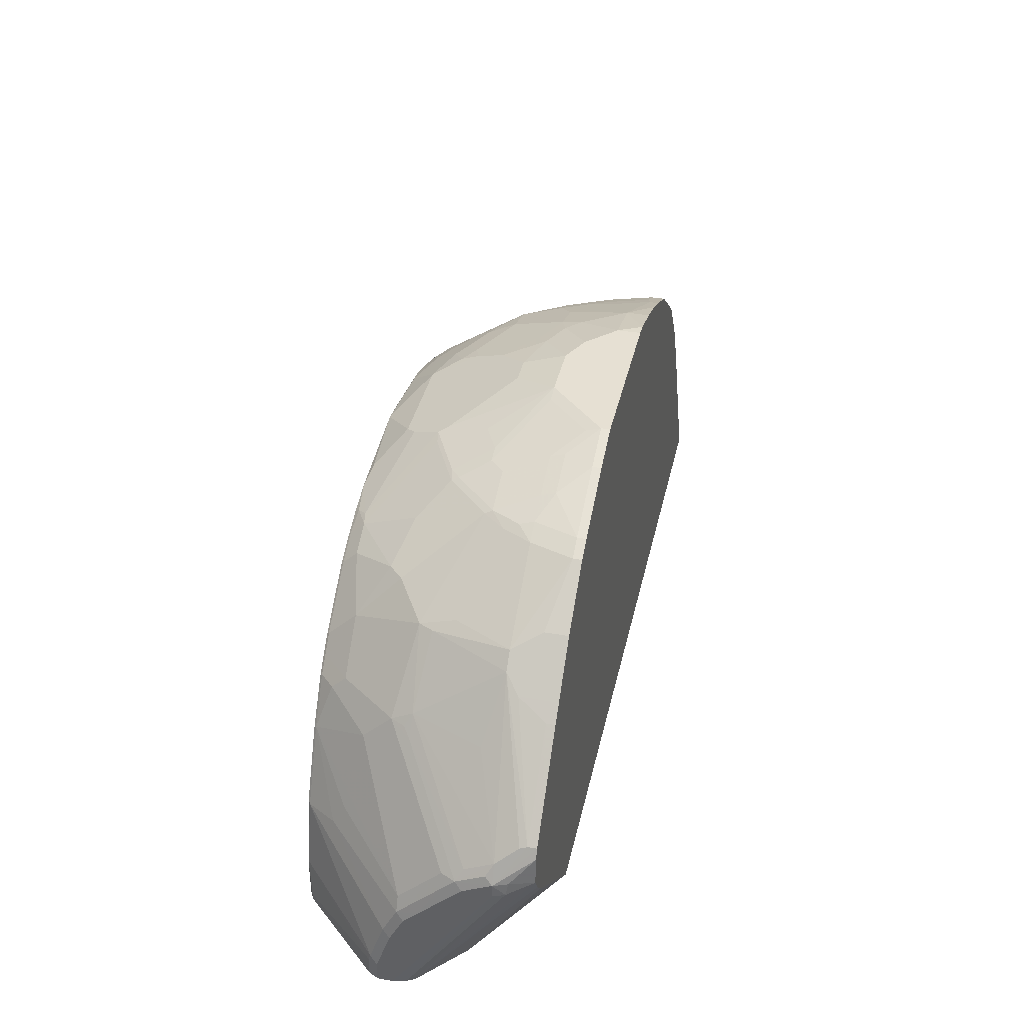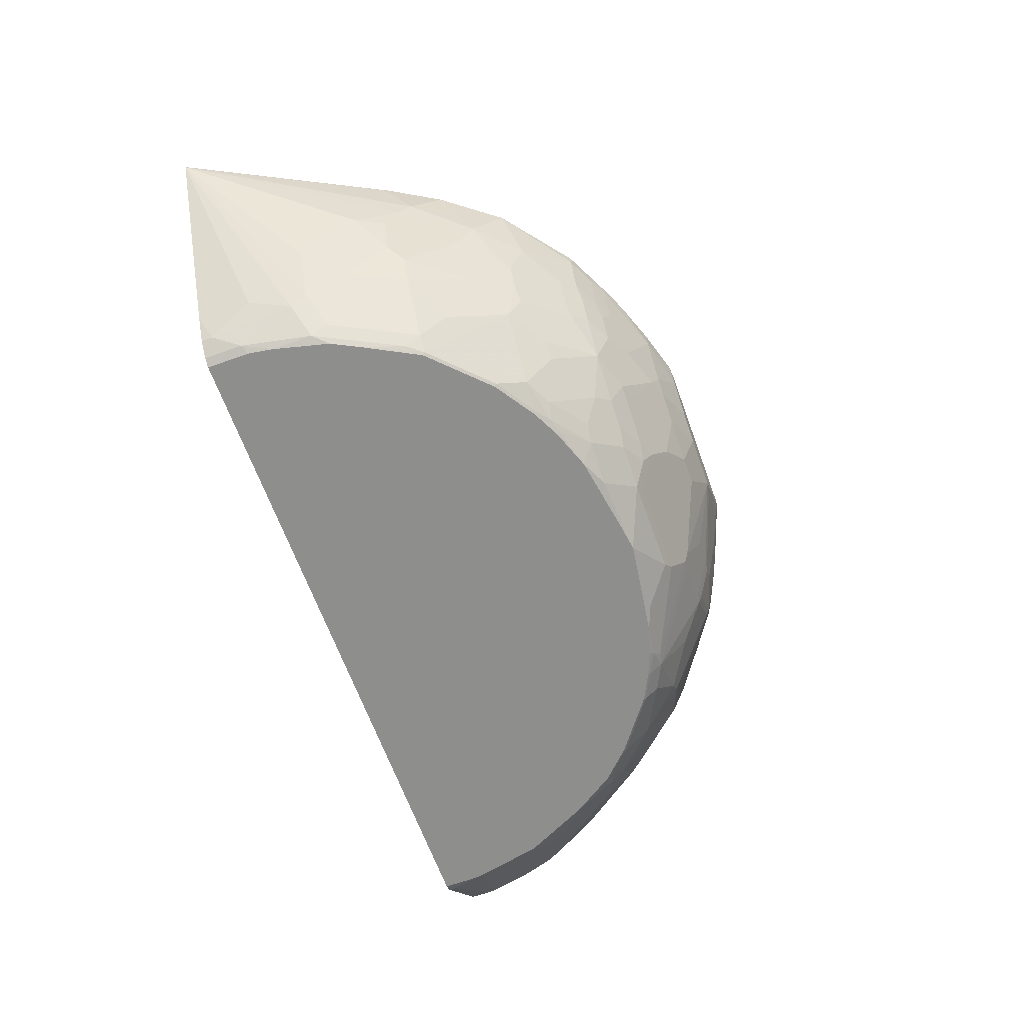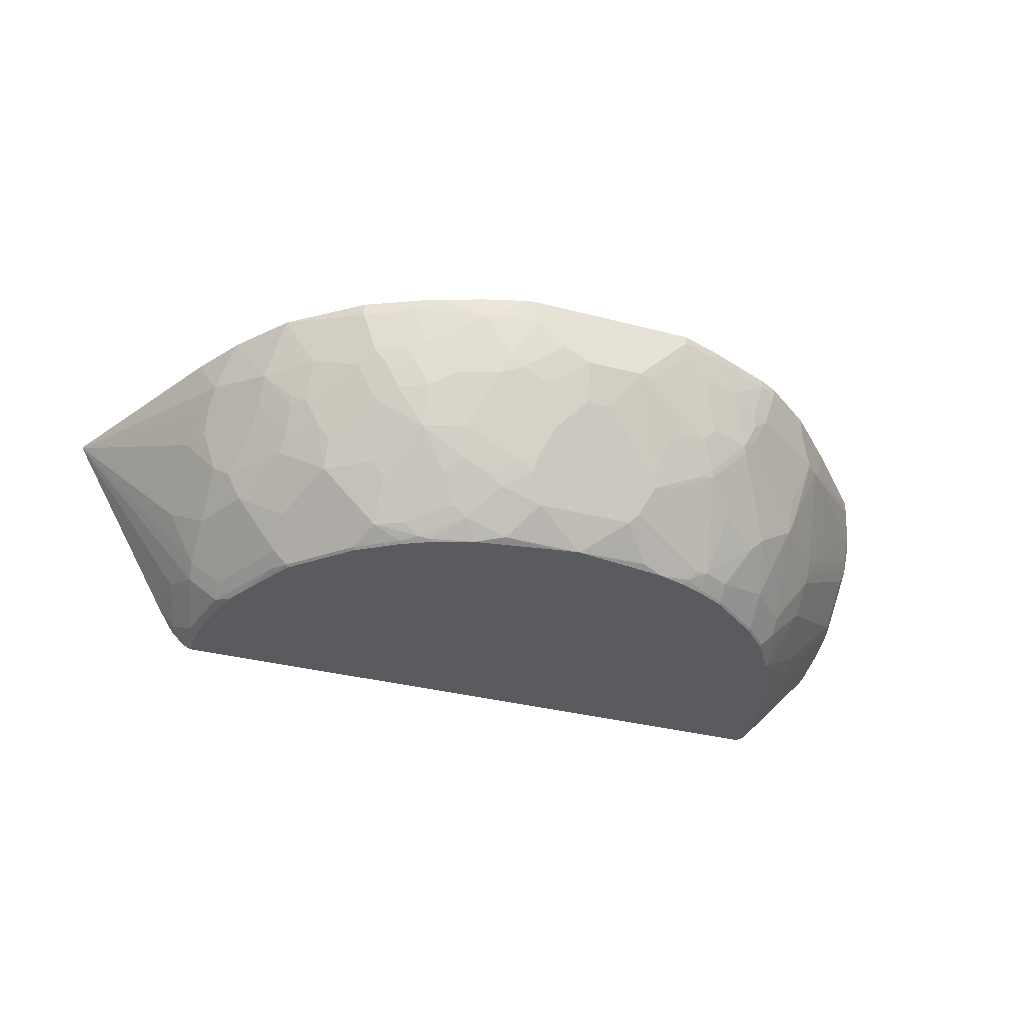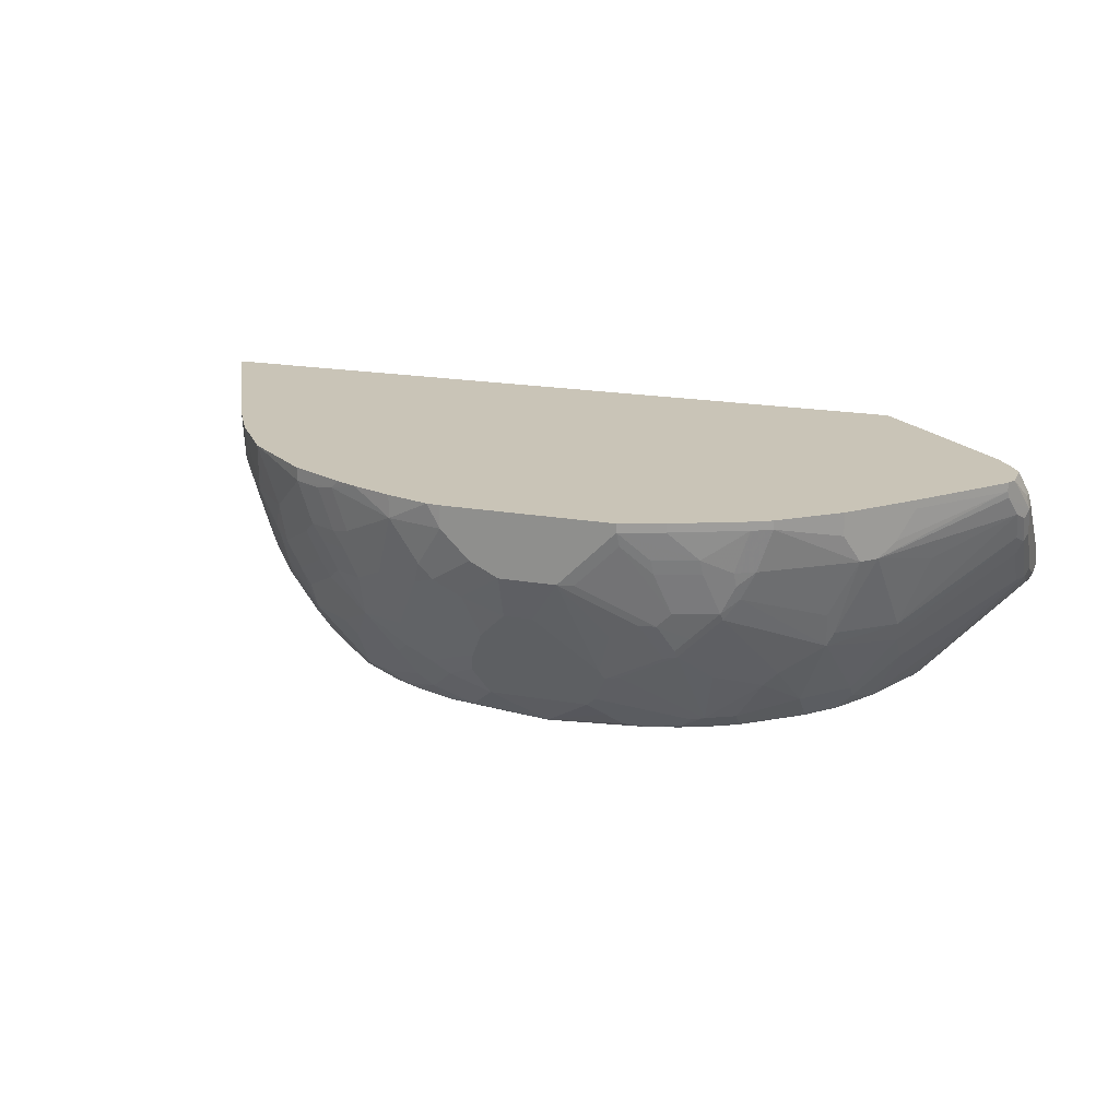
<metadata>
{"format":"obj","ext":"obj","renderer":"f3d","projection":"perspective","resolution":1024,"background":"white","views":[{"elev":38.4,"azim":102.6,"up":"+Z"},{"elev":-64.8,"azim":-70.2,"up":"+Y"},{"elev":-33.4,"azim":-19.8,"up":"+Y"},{"elev":19.9,"azim":18.0,"up":"+Y"}]}
</metadata>
<code>
v 0.4956 -0.1312 0.02227
v 0.4956 -0.1457 0.02227
v 0.4924 -0.1175 0.02227
v 0.4956 -0.1166 0.04375
v 0.4956 -0.1457 0.04375
v 0.4906 -0.1554 0.02227
v 0.493 -0.017 0.1773
v 0.4956 -0.02917 0.1749
v 0.4885 -0.1097 0.02227
v 0.4956 -0.1312 0.08748
v 0.4918 -0.153 0.05105
v 0.4906 -0.1554 0.04375
v 0.4129 -0.238 0.02227
v 0.4918 -0.01459 0.1913
v 0.4956 -0.02917 0.1895
v 0.4824 0.00895 0.1888
v 0.4882 -0.1093 0.02227
v 0.4956 -0.1166 0.1166
v 0.4918 -0.1385 0.09474
v 0.3898 -0.2405 0.1385
v 0.4028 -0.2426 0.06774
v 0.4129 -0.238 0.02918
v 0.4078 -0.2406 0.02227
v 0.4809 0.00895 0.2186
v 0.476 0.00895 0.2284
v 0.476 -1.333e-05 0.2284
v 0.4772 -0.007302 0.2259
v 0.4857 -0.02917 0.2089
v 0.4918 -0.03646 0.1968
v 0.4918 -0.06559 0.1822
v 0.4956 -0.0583 0.1749
v 0.4712 0.00895 0.1701
v 0.4429 -0.06722 0.02227
v 0.4587 0.00895 0.1534
v 0.4956 -0.102 0.1312
v 0.4918 -0.1239 0.1239
v 0.4129 -0.2089 0.1458
v 0.3752 -0.2405 0.1676
v 0.3815 -0.2426 0.1509
v 0.3866 -0.2426 0.1406
v 0.3888 -0.2426 0.1321
v 0.4035 -0.2426 0.05787
v 0.4038 -0.2426 0.04283
v 0.4038 -0.2426 0.02227
v 0.3983 0.00895 0.3109
v 0.3983 -1.333e-05 0.3109
v 0.3837 -0.02917 0.3255
v 0.3691 -0.04375 0.3401
v 0.4857 -0.0583 0.1943
v 0.4129 -0.0583 0.2818
v 0.3837 -0.1312 0.2818
v 0.4918 -0.08017 0.1676
v 0.399 -0.1312 0.2623
v 0.4845 -0.08017 0.1822
v 0.4356 -0.06236 0.02227
v 0.4442 0.00895 0.1388
v 0.4918 -0.1093 0.1385
v 0.4845 -0.09475 0.1676
v 0.4845 -0.1239 0.1385
v 0.4117 -0.1967 0.1676
v 0.3534 -0.2405 0.2114
v 0.3523 -0.2426 0.2093
v -0.3018 -0.2426 0.02227
v 0.3837 0.00895 0.3255
v 0.3546 -0.04375 0.3546
v 0.3315 -0.1239 0.3425
v 0.3825 -0.153 0.2696
v 0.3898 -0.1385 0.2696
v 0.3242 -0.1385 0.3425
v 0.3249 0.00895 0.02227
v 0.3825 -0.1822 0.2405
v 0.3388 -0.2259 0.255
v 0.3242 -0.2405 0.255
v 0.3232 -0.2426 0.2529
v -0.3018 -0.2426 0.06774
v -0.3052 -0.2409 0.02227
v 0.34 0.00895 0.3692
v 0.34 -0.01459 0.3692
v 0.2817 -1.333e-05 0.4129
v 0.3108 -0.04375 0.3838
v 0.3254 -0.102 0.3546
v 0.3388 -0.2113 0.2696
v 0.2525 -0.07288 0.4129
v 0.2368 -0.09475 0.4154
v 0.2805 -0.1676 0.3571
v 0.2951 -0.2113 0.3133
v -0.4589 0.00895 0.02227
v 0.3096 -0.2405 0.2696
v 0.3086 -0.2426 0.2675
v -0.3109 -0.238 0.06318
v -0.2977 -0.2426 0.0937
v -0.3109 -0.238 0.02227
v 0.2817 0.00895 0.4129
v 0.2671 -0.04375 0.4129
v 0.2623 -1.333e-05 0.4227
v 0.2963 -0.07288 0.3838
v 0.235 -0.08746 0.419
v 0.2222 -0.1093 0.4154
v 0.2513 -0.1385 0.3862
v 0.2659 -0.1822 0.3571
v 0.2222 -0.1676 0.3862
v 0.2368 -0.2259 0.3425
v 0.2951 -0.2405 0.2842
v -0.4589 0.007473 0.02227
v -0.3579 0.00895 0.2243
v 0.294 -0.2426 0.2821
v -0.2964 -0.238 0.136
v -0.3255 -0.2089 0.1215
v -0.3255 -0.2235 0.03405
v -0.2831 -0.2426 0.152
v -0.3255 -0.2235 0.02227
v 0.2623 0.00895 0.4227
v 0.2477 -0.04375 0.4227
v 0.2496 -0.0583 0.419
v 0.1894 -1.333e-05 0.4518
v 0.2185 -0.02917 0.4372
v 0.2204 -0.04375 0.4336
v 0.1913 -0.08746 0.4336
v 0.2058 -0.1166 0.419
v 0.193 -0.1385 0.4154
v 0.2076 -0.2259 0.3571
v 0.2368 -0.2405 0.3279
v -0.3425 -0.1676 0.1385
v -0.3571 -0.1385 0.1385
v -0.3571 -0.1093 0.1676
v -0.3571 -0.08017 0.1968
v -0.3425 -0.05104 0.2405
v -0.3401 -0.03402 0.2526
v -0.3571 0.007276 0.2259
v -0.3424 -0.1967 0.02227
v -0.3401 -0.1943 0.07774
v -0.3279 -0.1967 0.1385
v -0.3554 0.00895 0.2293
v 0.2357 -0.2426 0.3258
v -0.2988 -0.2259 0.153
v -0.2818 -0.238 0.1652
v -0.2685 -0.2426 0.1811
v -0.2526 -0.238 0.2235
v 0.1894 0.00895 0.4518
v 0.1457 -1.333e-05 0.4664
v 0.1748 -0.02917 0.4518
v 0.1767 -0.04375 0.4481
v 0.1475 -0.01459 0.4628
v 0.1767 -0.102 0.4336
v 0.1913 -0.1312 0.419
v 0.1797 -0.1409 0.4178
v 0.1347 -0.1676 0.4154
v 0.2076 -0.2405 0.3425
v 0.1942 -0.2283 0.3595
v 0.1845 -0.238 0.3546
v -0.3279 -0.1676 0.1822
v -0.3279 -0.1385 0.2114
v -0.3425 -0.08017 0.2259
v -0.3279 -0.1239 0.2259
v -0.3134 -0.1385 0.2405
v -0.3109 -0.09233 0.2672
v -0.2988 -0.09475 0.2842
v -0.2964 -0.07776 0.2963
v -0.2964 -0.0486 0.3109
v -0.3109 -0.01944 0.2963
v -0.3253 0.00895 0.2816
v -0.3134 -0.1967 0.1676
v 0.2066 -0.2426 0.3404
v -0.2696 -0.2259 0.2114
v -0.2383 -0.2426 0.2384
v -0.2405 -0.2405 0.2405
v -0.2551 -0.2259 0.2405
v 0.1457 0.00895 0.4664
v 0.1019 -0.04375 0.4664
v 0.1184 -0.04375 0.4628
v 0.1038 -0.0583 0.4628
v 0.1602 -0.102 0.4372
v 0.1748 -0.1312 0.4227
v 0.1214 -0.17 0.4178
v 0.1068 -0.1992 0.4032
v 0.1503 -0.2426 0.3598
v 0.1809 -0.2426 0.3506
v -0.3134 -0.1676 0.2114
v -0.2988 -0.1676 0.2405
v -0.2696 -0.1385 0.2988
v -0.2672 -0.1214 0.3109
v -0.2672 -0.09233 0.3255
v -0.2696 -0.08017 0.3279
v -0.2818 -0.0486 0.3255
v -0.2816 0.00895 0.3399
v -0.18 -0.2426 0.2966
v -0.1822 -0.2405 0.2988
v -0.1676 -0.2259 0.3279
v -0.2259 -0.1676 0.3279
v -0.2551 -0.1967 0.2696
v -0.02914 0.00895 0.4664
v 0.08736 -0.0583 0.4664
v 0.1311 -0.1166 0.4372
v 0.1165 -0.1603 0.4227
v 0.09708 -0.2089 0.3984
v 0.004867 -0.1992 0.4032
v 0.1117 -0.2235 0.3838
v 0.1262 -0.238 0.3692
v 0.0484 -0.2426 0.3742
v -0.2526 -0.1214 0.3255
v -0.2526 -0.09233 0.3401
v -0.2526 -0.0486 0.3546
v -0.2089 0.00895 0.3984
v -0.2235 -0.01944 0.3838
v -0.2089 -0.004864 0.3984
v -0.1363 -0.2426 0.3258
v -0.1385 -0.2405 0.3279
v -0.1215 -0.238 0.3401
v -0.1385 -0.2259 0.3425
v -0.1093 -0.1822 0.3862
v -0.1385 -0.1385 0.4008
v -0.1676 -0.1822 0.3571
v -0.1822 -0.1676 0.3571
v -0.1822 -0.1093 0.3862
v -0.2259 -0.1385 0.3425
v -0.2381 -0.1214 0.3401
v -0.0426 0.00895 0.4653
v -0.02914 -0.01459 0.4664
v 0.02907 -0.0583 0.4664
v 0.05821 -0.102 0.4518
v 0.05336 -0.1214 0.4421
v -0.01457 -0.1603 0.4227
v -0.00485 -0.2089 0.3984
v -0.01942 -0.2235 0.3838
v -0.034 -0.238 0.3692
v 0.0229 -0.2426 0.3706
v -0.1943 -0.09233 0.3838
v -0.2089 -0.06318 0.3838
v -0.1992 0.00895 0.4032
v -0.1992 0.004838 0.4032
v -0.1943 -0.0486 0.3984
v -0.1797 -0.004864 0.4129
v -0.1603 -1.333e-05 0.4227
v -0.1072 -0.2426 0.3404
v -0.1093 -0.2405 0.3425
v -0.07772 -0.2235 0.3692
v -0.09473 -0.2113 0.3716
v -0.0923 -0.1943 0.3838
v -0.09473 -0.1676 0.4008
v -0.1385 -0.09475 0.4154
v -0.1676 -0.09475 0.4008
v -0.09473 -0.1385 0.4154
v -0.06558 -0.08017 0.4445
v -0.1968 -0.08017 0.3862
v -0.08744 0.00895 0.4518
v -0.08744 -0.01459 0.4518
v -0.05829 -0.0583 0.4518
v 8.42e-06 -0.04375 0.4664
v 0.02907 -0.102 0.4518
v -0.04372 -0.07288 0.4518
v -0.01457 -0.08746 0.4518
v 0.02421 -0.1214 0.4421
v 8.42e-06 -0.1312 0.4372
v -0.03643 -0.09475 0.4445
v -0.07287 -0.1312 0.4227
v -0.03643 -0.1676 0.4154
v -0.01942 -0.1798 0.4129
v -0.04857 -0.1943 0.3984
v -0.06315 -0.2089 0.3838
v -0.06446 -0.2426 0.356
v -0.1603 0.00895 0.4227
v -0.1822 -0.06559 0.4008
v -0.1652 -0.0486 0.4129
v -0.13 0.00895 0.4361
v -0.1513 0.00895 0.4271
v -0.1457 -0.04375 0.4227
v -0.06558 -0.1822 0.4008
v -0.1093 -0.08017 0.4299
v -0.09473 -0.03646 0.4445
v -0.1312 -0.07288 0.4227
v -0.153 -0.06559 0.4154
f 155 157 156
f 157 180 158
f 158 180 181
f 158 181 182
f 158 182 159
f 159 183 184
f 155 180 157
f 159 184 185
f 159 185 160
f 160 185 161
f 162 164 178
f 159 182 183
f 144 172 173
f 152 179 155
f 152 155 154
f 144 173 145
f 152 178 179
f 151 178 152
f 150 177 163
f 150 176 177
f 149 176 150
f 149 174 175
f 148 150 163
f 147 174 149
f 146 194 174
f 146 173 194
f 164 167 179
f 145 173 146
f 155 179 180
f 149 175 176
f 175 194 222
f 165 186 187
f 184 202 185
f 183 202 184
f 144 192 172
f 183 201 202
f 182 201 183
f 182 216 201
f 182 200 216
f 181 189 200
f 181 200 182
f 180 189 181
f 179 189 180
f 179 190 189
f 176 198 199
f 176 197 198
f 176 195 197
f 175 223 195
f 175 196 223
f 165 187 166
f 166 187 188
f 166 188 189
f 166 189 167
f 167 190 179
f 167 189 190
f 164 179 178
f 169 192 171
f 172 193 194
f 172 194 173
f 172 192 193
f 174 194 175
f 175 195 176
f 175 222 196
f 169 171 170
f 144 171 192
f 125 152 154
f 140 142 141
f 123 151 124
f 123 132 151
f 122 163 134
f 122 148 163
f 121 150 148
f 121 149 150
f 121 147 149
f 120 147 121
f 120 174 147
f 120 146 174
f 120 145 146
f 119 144 145
f 119 145 120
f 118 170 144
f 124 151 125
f 118 143 170
f 116 142 117
f 116 141 142
f 116 140 141
f 115 140 116
f 115 168 140
f 115 139 168
f 113 117 114
f 113 116 117
f 110 138 136
f 110 137 138
f 109 130 111
f 109 131 130
f 185 202 204
f 108 131 109
f 118 142 143
f 144 170 171
f 125 151 152
f 126 153 127
f 140 143 142
f 140 170 143
f 140 169 170
f 140 192 169
f 140 219 192
f 140 248 219
f 140 218 248
f 140 191 218
f 140 168 191
f 138 166 167
f 138 167 164
f 137 166 138
f 137 165 166
f 136 138 164
f 125 154 126
f 132 178 151
f 132 164 162
f 132 135 164
f 128 161 133
f 128 160 161
f 128 159 160
f 128 133 129
f 127 159 128
f 127 158 159
f 127 157 158
f 127 156 157
f 127 155 156
f 127 154 155
f 127 153 154
f 126 154 153
f 132 162 178
f 185 204 205
f 220 249 252
f 186 206 207
f 233 265 261
f 233 264 265
f 232 266 233
f 232 263 266
f 231 271 263
f 231 262 271
f 229 233 261
f 229 230 233
f 228 262 231
f 228 244 262
f 225 260 226
f 225 236 260
f 225 259 236
f 224 259 225
f 233 266 246
f 223 259 224
f 223 257 258
f 222 257 223
f 222 256 257
f 222 242 256
f 222 255 242
f 222 243 255
f 222 254 243
f 222 253 254
f 222 249 253
f 222 252 249
f 220 252 221
f 219 251 249
f 219 250 251
f 219 248 250
f 223 258 259
f 218 250 248
f 233 246 264
f 235 260 236
f 108 135 132
f 266 270 269
f 263 271 266
f 256 258 257
f 256 267 258
f 251 254 253
f 249 251 253
f 246 266 269
f 245 264 246
f 243 269 268
f 243 246 269
f 243 247 246
f 243 250 247
f 243 251 250
f 234 260 235
f 243 254 251
f 240 243 268
f 240 262 241
f 240 271 262
f 240 266 271
f 240 270 266
f 240 269 270
f 240 268 269
f 239 256 242
f 239 267 256
f 239 258 267
f 239 259 258
f 238 259 239
f 237 259 238
f 236 259 237
f 242 255 243
f 185 205 203
f 218 247 250
f 217 246 218
f 201 216 227
f 199 225 226
f 199 224 225
f 199 223 224
f 197 199 198
f 196 222 223
f 195 199 197
f 195 223 199
f 194 252 222
f 194 221 252
f 194 220 221
f 192 194 193
f 192 220 194
f 192 249 220
f 201 227 228
f 192 219 249
f 189 216 200
f 189 215 216
f 189 214 215
f 189 211 214
f 189 213 211
f 188 213 189
f 188 212 213
f 188 211 212
f 188 210 211
f 188 209 210
f 188 208 209
f 188 207 208
f 187 207 188
f 186 207 187
f 191 217 218
f 218 246 247
f 201 228 202
f 203 205 230
f 217 245 246
f 215 227 216
f 214 262 244
f 214 241 262
f 214 227 215
f 214 228 227
f 214 244 228
f 211 243 240
f 211 242 243
f 211 239 242
f 211 213 212
f 211 241 214
f 211 240 241
f 210 239 211
f 202 228 204
f 210 238 239
f 209 237 210
f 208 237 209
f 208 236 237
f 208 235 236
f 207 235 208
f 206 235 207
f 206 234 235
f 205 233 230
f 205 232 233
f 205 263 232
f 205 231 263
f 204 231 205
f 204 228 231
f 203 230 229
f 210 237 238
f 107 164 135
f 88 106 89
f 107 110 136
f 21 39 62
f 21 40 39
f 21 41 40
f 20 41 21
f 20 40 41
f 20 39 40
f 20 62 39
f 20 38 62
f 20 37 38
f 19 37 20
f 19 36 37
f 18 36 19
f 18 35 36
f 17 34 32
f 17 33 34
f 16 17 32
f 16 25 24
f 16 45 25
f 16 64 45
f 16 77 64
f 16 93 77
f 16 112 93
f 16 139 112
f 16 168 139
f 16 191 168
f 16 217 191
f 16 245 217
f 16 264 245
f 16 265 264
f 21 62 74
f 21 74 89
f 21 89 106
f 21 106 134
f 28 30 29
f 28 49 30
f 27 48 28
f 26 48 27
f 26 47 48
f 26 46 47
f 25 46 26
f 25 45 46
f 23 43 44
f 22 43 23
f 22 42 43
f 21 42 22
f 21 43 42
f 21 44 43
f 16 261 265
f 21 63 44
f 21 91 75
f 21 110 91
f 21 137 110
f 21 165 137
f 21 186 165
f 21 206 186
f 21 234 206
f 21 260 234
f 21 226 260
f 21 199 226
f 21 176 199
f 21 177 176
f 21 163 177
f 21 134 163
f 21 75 63
f 16 229 261
f 16 203 229
f 16 185 203
f 3 8 4
f 3 7 8
f 2 12 6
f 2 5 12
f 107 136 164
f 1 10 5
f 1 18 10
f 1 35 18
f 1 31 35
f 1 15 31
f 1 8 15
f 1 4 8
f 1 3 4
f 1 9 3
f 3 9 7
f 1 17 9
f 1 55 33
f 1 70 55
f 1 87 70
f 1 104 87
f 1 130 104
f 1 111 130
f 1 92 111
f 1 76 92
f 1 63 76
f 1 44 63
f 1 23 44
f 1 13 23
f 1 6 13
f 1 2 6
f 1 33 17
f 28 48 50
f 5 10 11
f 6 12 22
f 16 161 185
f 16 133 161
f 16 105 133
f 16 87 105
f 16 70 87
f 16 56 70
f 16 34 56
f 16 32 34
f 15 30 31
f 15 29 30
f 15 28 29
f 15 27 28
f 15 26 27
f 15 25 26
f 5 11 12
f 15 24 25
f 14 16 24
f 13 22 23
f 12 21 22
f 11 21 12
f 11 20 21
f 11 19 20
f 10 19 11
f 10 18 19
f 9 17 16
f 7 16 14
f 7 9 16
f 7 15 8
f 7 14 15
f 6 22 13
f 14 24 15
f 28 50 51
f 1 5 2
f 30 52 35
f 91 110 107
f 90 111 92
f 90 109 111
f 90 108 109
f 90 107 108
f 90 91 107
f 88 103 106
f 86 122 103
f 86 102 122
f 86 100 102
f 85 101 100
f 85 99 101
f 85 100 86
f 84 99 85
f 84 101 99
f 84 98 101
f 84 119 98
f 84 97 119
f 83 94 97
f 83 97 84
f 82 103 88
f 82 86 103
f 81 96 83
f 80 96 81
f 80 83 96
f 80 94 83
f 79 113 94
f 79 95 113
f 79 112 95
f 94 113 114
f 94 114 97
f 95 112 139
f 95 139 115
f 28 51 49
f 107 135 108
f 105 129 133
f 104 132 123
f 104 108 132
f 104 131 108
f 104 130 131
f 104 129 105
f 104 128 129
f 104 127 128
f 104 126 127
f 104 125 126
f 104 124 125
f 104 123 124
f 79 93 112
f 103 134 106
f 102 148 122
f 102 121 148
f 101 120 121
f 100 121 102
f 100 101 121
f 98 120 101
f 98 119 120
f 97 144 119
f 97 118 144
f 97 142 118
f 97 117 142
f 97 114 117
f 95 116 113
f 95 115 116
f 103 122 134
f 79 94 80
f 87 104 105
f 77 93 79
f 51 69 67
f 51 66 69
f 51 68 53
f 51 67 68
f 49 51 53
f 48 66 51
f 48 65 66
f 48 51 50
f 47 65 48
f 47 78 65
f 47 77 78
f 47 64 77
f 45 47 46
f 45 64 47
f 52 58 57
f 38 61 62
f 37 60 61
f 37 59 60
f 36 59 37
f 36 58 59
f 36 57 58
f 35 57 36
f 77 79 78
f 34 55 56
f 33 55 34
f 30 58 52
f 30 54 58
f 30 53 54
f 30 49 53
f 30 35 31
f 37 61 38
f 53 68 67
f 35 52 57
f 54 67 58
f 53 67 54
f 76 90 92
f 75 91 90
f 75 90 76
f 73 89 74
f 72 88 73
f 72 82 88
f 71 82 72
f 69 86 82
f 69 85 86
f 69 84 85
f 69 83 84
f 69 81 83
f 67 82 71
f 67 69 82
f 73 88 89
f 65 81 69
f 58 67 71
f 65 69 66
f 58 71 59
f 55 70 56
f 59 61 60
f 61 72 73
f 61 73 74
f 59 71 61
f 61 74 62
f 61 71 72
f 63 75 76
f 65 78 79
f 65 80 81
f 65 79 80

</code>
